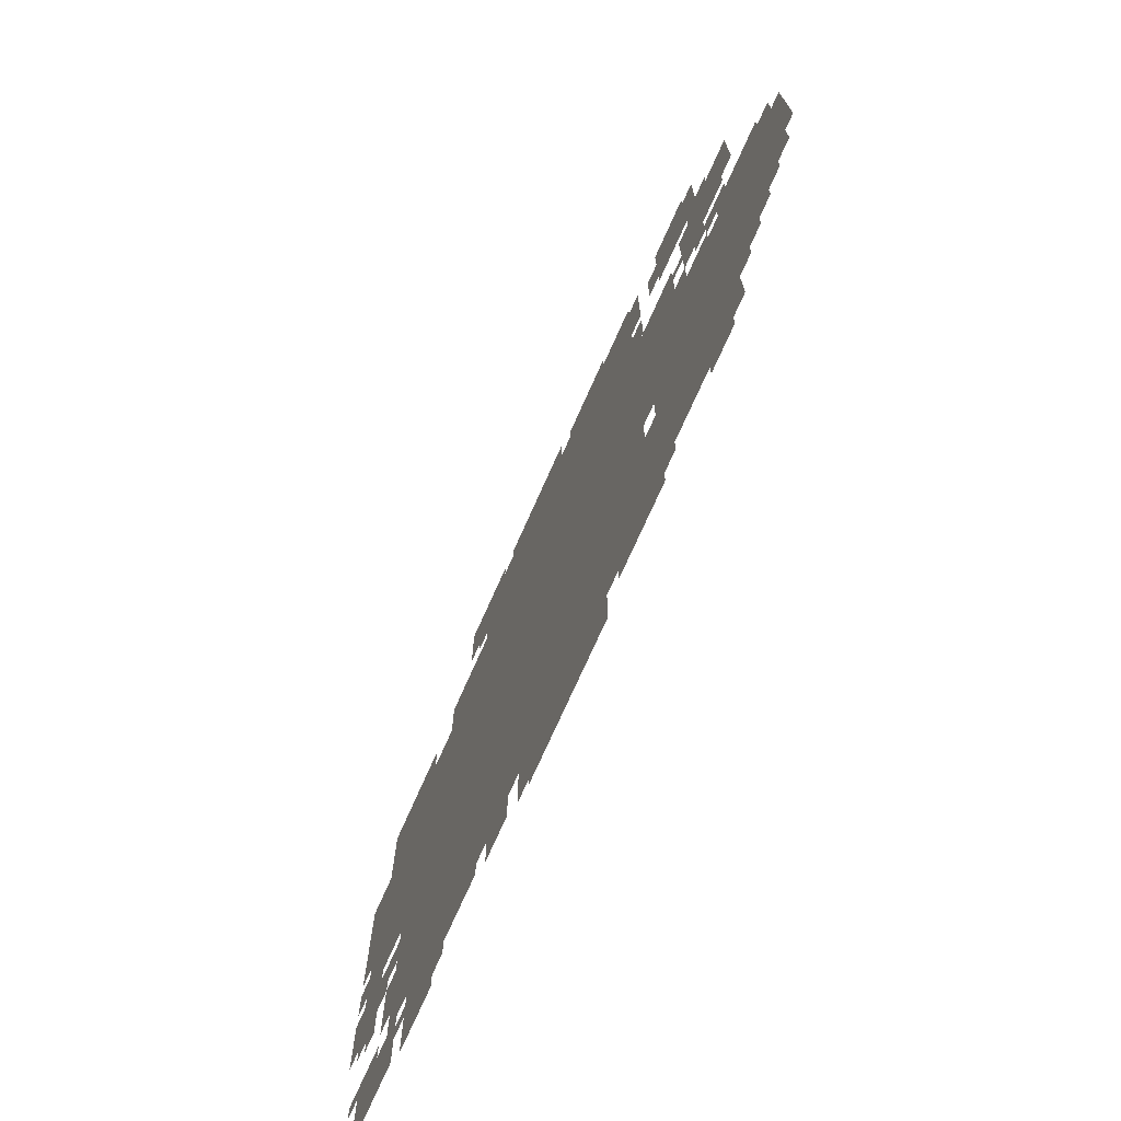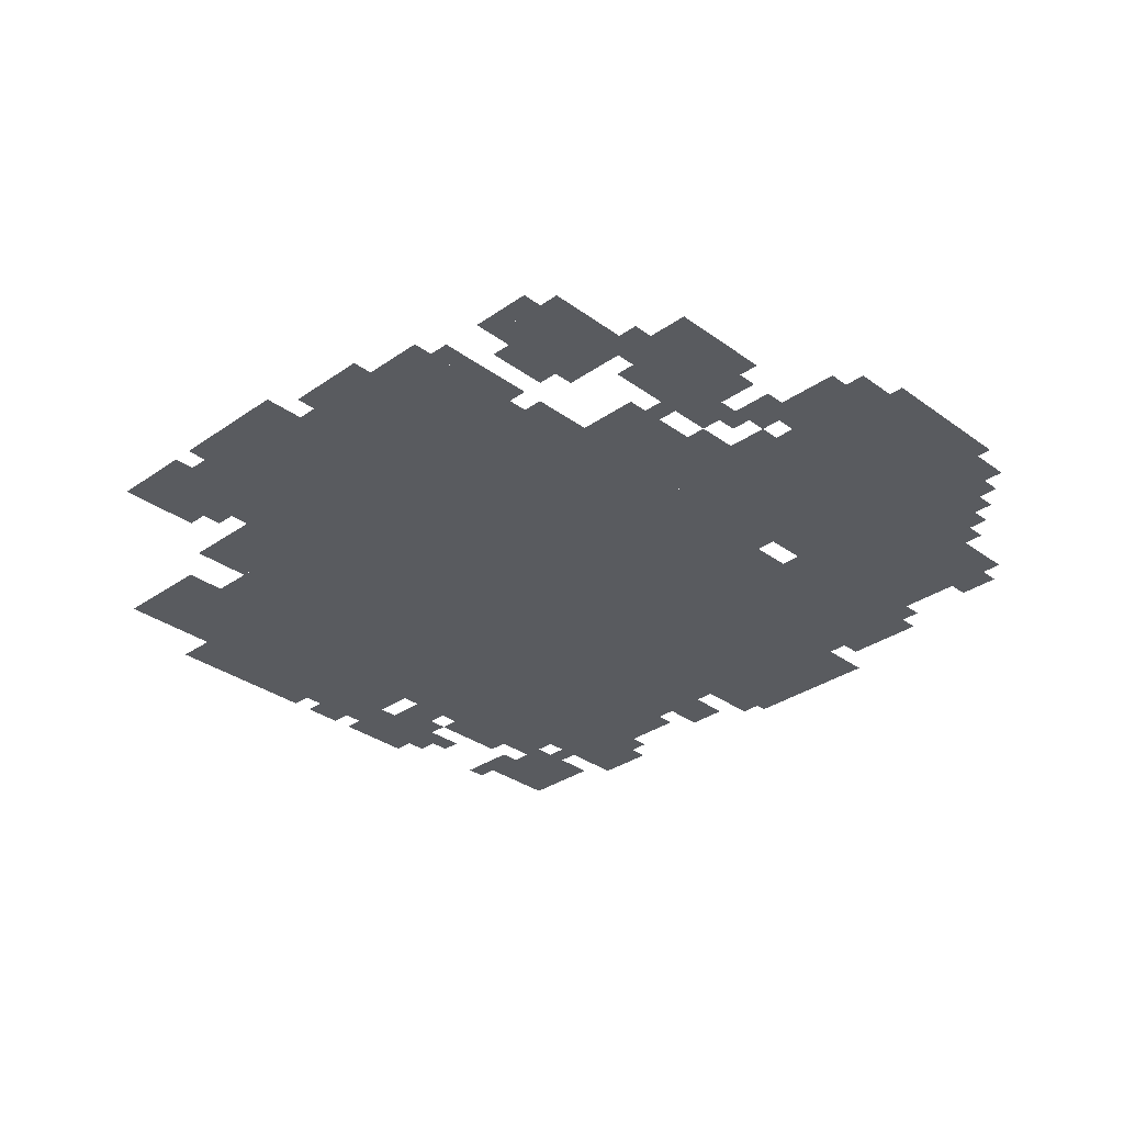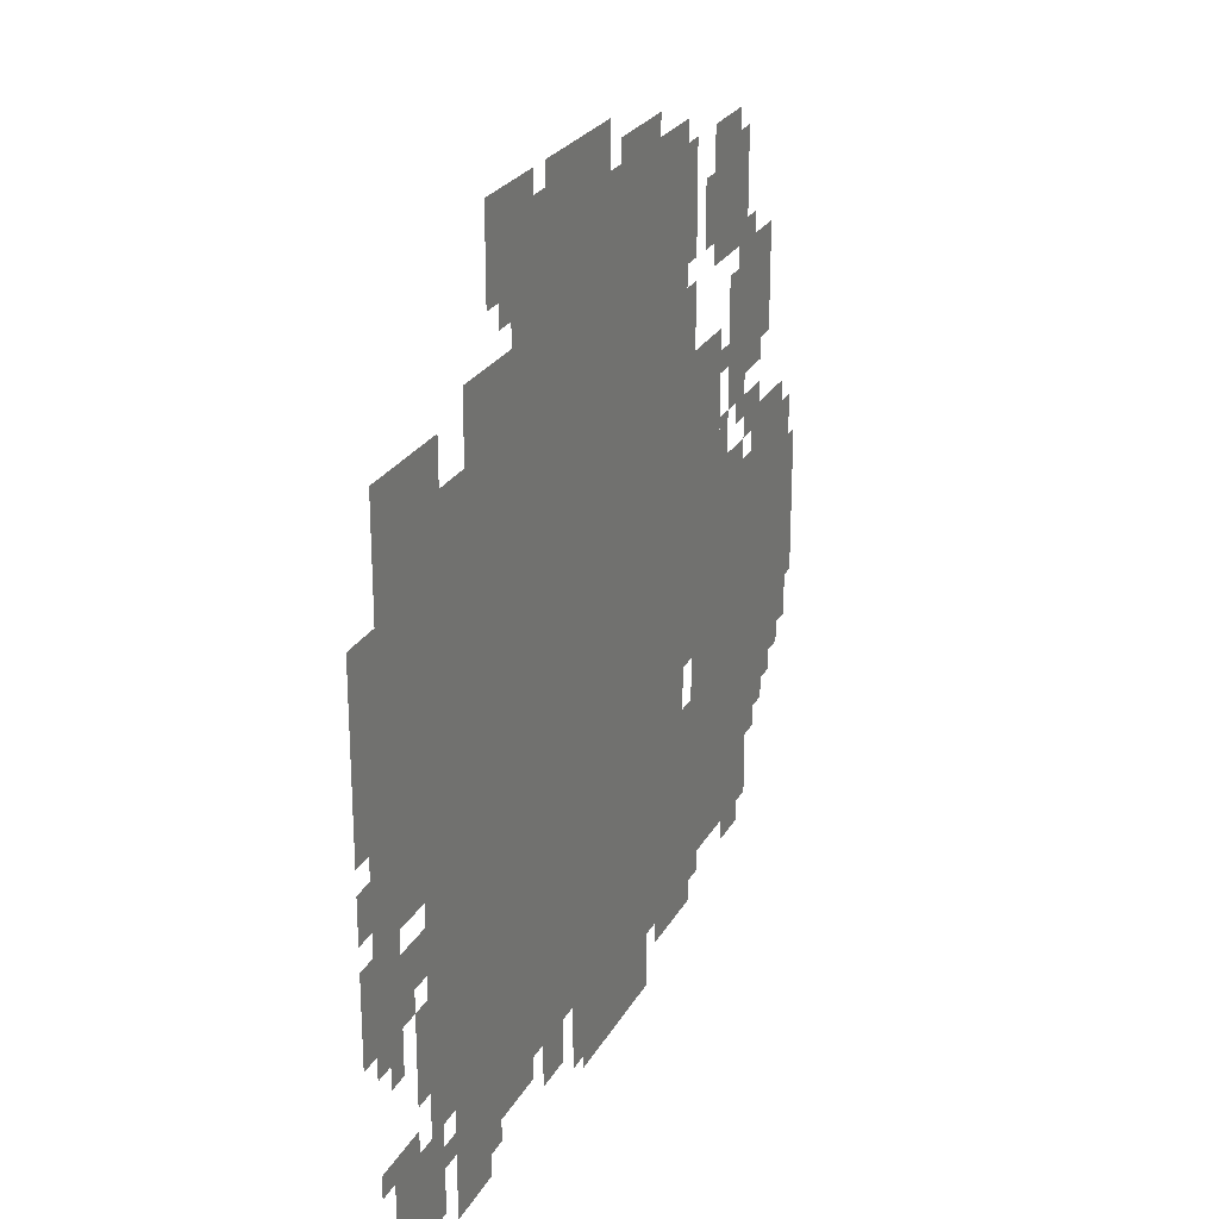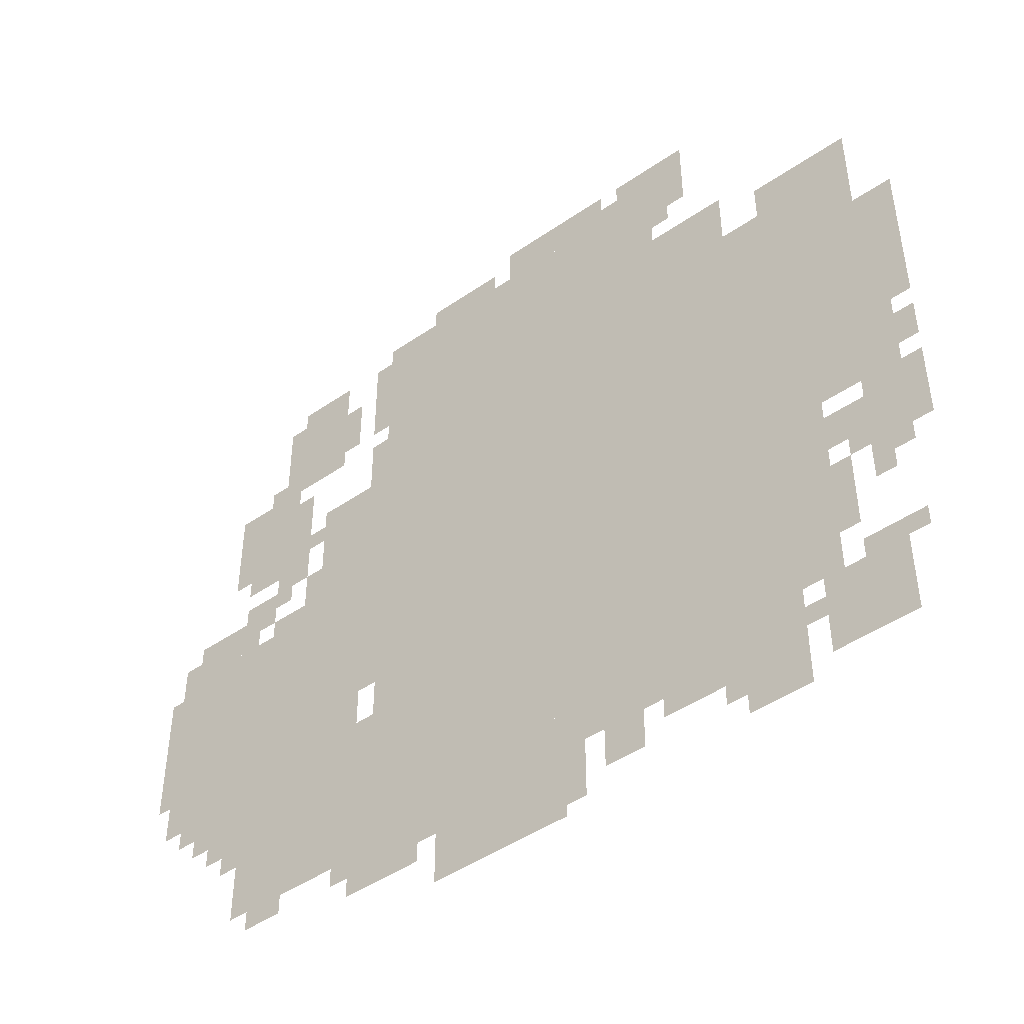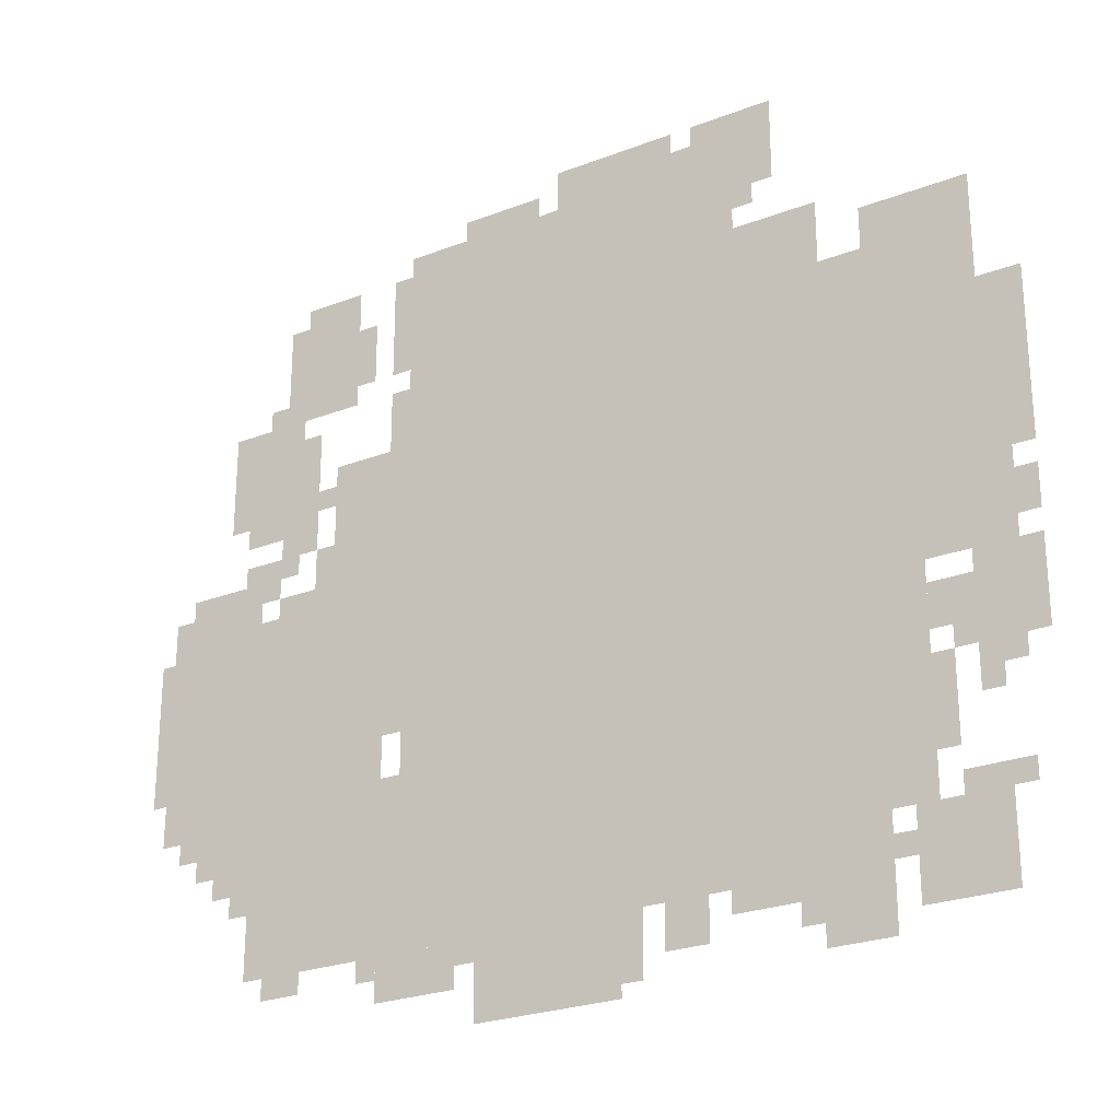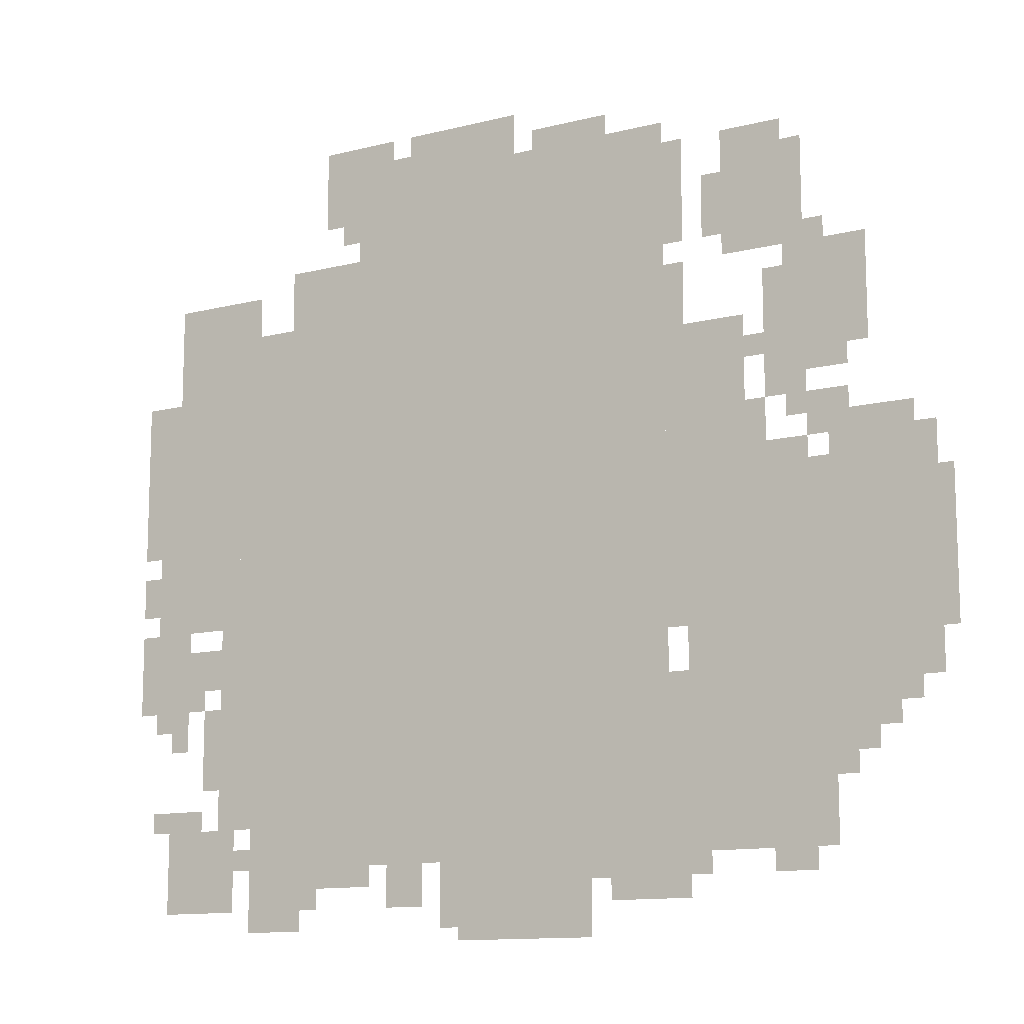
<metadata>
{"format":"obj","ext":"obj","renderer":"f3d","projection":"perspective","resolution":1024,"background":"white","views":[{"elev":-73.5,"azim":-114.0,"up":"+Y"},{"elev":-32.2,"azim":-135.6,"up":"+Z"},{"elev":24.8,"azim":112.7,"up":"+Y"},{"elev":-46.5,"azim":38.2,"up":"+Y"},{"elev":-25.4,"azim":31.8,"up":"+Y"},{"elev":-12.3,"azim":-149.3,"up":"+Y"}]}
</metadata>
<code>
g weiyan-mesh
v -192 563 0
v -192 979 0
v -960 979 0
v -960 563 0
v -192 179 0
v -192 563 0
v -960 563 0
v -960 179 0
v -992 339 0
v -992 659 0
v -1376 659 0
v -1376 339 0
v -416 979 0
v -416 1203 0
v -704 1203 0
v -704 979 0
v -704 979 0
v -704 1203 0
v -960 1203 0
v -960 979 0
v -960 179 0
v -960 339 0
v -1216 339 0
v -1216 179 0
v -224 115 0
v -224 179 0
v -736 179 0
v -736 115 0
v -64 723 0
v -64 979 0
v -192 979 0
v -192 723 0
v -736 115 0
v -736 179 0
v -1216 179 0
v -1216 115 0
v -608 0 0
v -608 115 0
v -832 115 0
v -832 0 0
v -960 659 0
v -960 883 0
v -1088 883 0
v -1088 659 0
v -64 499 0
v -64 723 0
v -192 723 0
v -192 499 0
v -1152 819 0
v -1152 979 0
v -1280 979 0
v -1280 819 0
v -1056 979 0
v -1056 1139 0
v -1184 1139 0
v -1184 979 0
v -64 51 0
v -64 179 0
v -192 179 0
v -192 51 0
v -288 979 0
v -288 1075 0
v -416 1075 0
v -416 979 0
v -32 595 0
v -32 883 0
v -64 883 0
v -64 595 0
v -224 19 0
v -224 115 0
v -320 115 0
v -320 19 0
v -864 51 0
v -864 115 0
v -992 115 0
v -992 51 0
v -1216 659 0
v -1216 723 0
v -1344 723 0
v -1344 659 0
v -352 1139 0
v -352 1267 0
v -416 1267 0
v -416 1139 0
v -32 339 0
v -32 595 0
v -64 595 0
v -64 339 0
v -64 979 0
v -64 1043 0
v -160 1043 0
v -160 979 0
v -512 1203 0
v -512 1267 0
v -608 1267 0
v -608 1203 0
v -608 1203 0
v -608 1267 0
v -704 1267 0
v -704 1203 0
v -160 339 0
v -160 499 0
v -192 499 0
v -192 339 0
v -160 179 0
v -160 339 0
v -192 339 0
v -192 179 0
v -1376 499 0
v -1376 627 0
v -1399 627 0
v -1399 499 0
v -480 51 0
v -480 115 0
v -544 115 0
v -544 51 0
v -96 403 0
v -96 467 0
v -160 467 0
v -160 403 0
v -416 1203 0
v -416 1267 0
v -480 1267 0
v -480 1203 0
v 0 627 0
v 0 755 0
v -32 755 0
v -32 627 0
v -160 979 0
v -160 1043 0
v -224 1043 0
v -224 979 0
v 0 755 0
v 0 883 0
v -32 883 0
v -32 755 0
v -960 531 0
v -960 659 0
v -992 659 0
v -992 531 0
v -960 1075 0
v -960 1171 0
v -992 1171 0
v -992 1075 0
v -960 435 0
v -960 531 0
v -992 531 0
v -992 435 0
v -64 307 0
v -64 403 0
v -96 403 0
v -96 307 0
v -1120 851 0
v -1120 947 0
v -1152 947 0
v -1152 851 0
v -1376 403 0
v -1376 499 0
v -1399 499 0
v -1399 403 0
v -1120 755 0
v -1120 851 0
v -1152 851 0
v -1152 755 0
v -64 403 0
v -64 499 0
v -96 499 0
v -96 403 0
v -1248 275 0
v -1248 339 0
v -1280 339 0
v -1280 275 0
v -32 179 0
v -32 211 0
v -96 211 0
v -96 179 0
v -1088 691 0
v -1088 755 0
v -1120 755 0
v -1120 691 0
v -1024 1043 0
v -1024 1107 0
v -1056 1107 0
v -1056 1043 0
v -960 915 0
v -960 979 0
v -992 979 0
v -992 915 0
v -1152 755 0
v -1152 819 0
v -1184 819 0
v -1184 755 0
v 0 531 0
v 0 595 0
v -32 595 0
v -32 531 0
v -1280 275 0
v -1280 339 0
v -1312 339 0
v -1312 275 0
v -1120 83 0
v -1120 115 0
v -1184 115 0
v -1184 83 0
v -1120 659 0
v -1120 691 0
v -1184 691 0
v -1184 659 0
v -576 51 0
v -576 115 0
v -608 115 0
v -608 51 0
v -1184 787 0
v -1184 819 0
v -1248 819 0
v -1248 787 0
v -1184 691 0
v -1184 755 0
v -1216 755 0
v -1216 691 0
v -128 243 0
v -128 307 0
v -160 307 0
v -160 243 0
v -128 307 0
v -128 371 0
v -160 371 0
v -160 307 0
v -1216 211 0
v -1216 275 0
v -1248 275 0
v -1248 211 0
v -1216 275 0
v -1216 339 0
v -1248 339 0
v -1248 275 0
v -736 1203 0
v -736 1235 0
v -800 1235 0
v -800 1203 0
v -960 1011 0
v -960 1075 0
v -992 1075 0
v -992 1011 0
v 0 371 0
v 0 435 0
v -32 435 0
v -32 371 0
v -800 1203 0
v -800 1235 0
v -864 1235 0
v -864 1203 0
v -1056 1139 0
v -1056 1171 0
v -1120 1171 0
v -1120 1139 0
v 0 435 0
v 0 499 0
v -32 499 0
v -32 435 0
v -320 83 0
v -320 115 0
v -384 115 0
v -384 83 0
v -384 83 0
v -384 115 0
v -448 115 0
v -448 83 0
v -1344 659 0
v -1344 691 0
v -1376 691 0
v -1376 659 0
v -320 51 0
v -320 83 0
v -352 83 0
v -352 51 0
v -1088 819 0
v -1088 851 0
v -1120 851 0
v -1120 819 0
v -1216 723 0
v -1216 755 0
v -1248 755 0
v -1248 723 0
v -832 83 0
v -832 115 0
v -864 115 0
v -864 83 0
v -960 339 0
v -960 371 0
v -992 371 0
v -992 339 0
v -1312 307 0
v -1312 339 0
v -1344 339 0
v -1344 307 0
v -992 83 0
v -992 115 0
v -1024 115 0
v -1024 83 0
v -192 115 0
v -192 147 0
v -224 147 0
v -224 115 0
v -96 371 0
v -96 403 0
v -128 403 0
v -128 371 0
v -1184 979 0
v -1184 1011 0
v -1216 1011 0
v -1216 979 0
v -1088 659 0
v -1088 691 0
v -1120 691 0
v -1120 659 0
v -1248 243 0
v -1248 275 0
v -1280 275 0
v -1280 243 0
v -1152 723 0
v -1152 755 0
v -1184 755 0
v -1184 723 0
v -1024 1011 0
v -1024 1043 0
v -1056 1043 0
v -1056 1011 0
v -960 883 0
v -960 915 0
v -992 915 0
v -992 883 0
v -480 1203 0
v -480 1235 0
v -512 1235 0
v -512 1203 0
v -384 1107 0
v -384 1139 0
v -416 1139 0
v -416 1107 0
v -1120 1139 0
v -1120 1171 0
v -1152 1171 0
v -1152 1139 0
v -96 179 0
v -96 211 0
v -128 211 0
v -128 179 0
v -576 19 0
v -576 51 0
v -608 51 0
v -608 19 0
g weiyan-mesh_0
f 3 2 1
f 1 4 3
f 7 6 5
f 5 8 7
f 11 10 9
f 9 12 11
f 15 14 13
f 13 16 15
f 19 18 17
f 17 20 19
f 23 22 21
f 21 24 23
f 27 26 25
f 25 28 27
f 31 30 29
f 29 32 31
f 35 34 33
f 33 36 35
f 39 38 37
f 37 40 39
f 43 42 41
f 41 44 43
f 47 46 45
f 45 48 47
f 51 50 49
f 49 52 51
f 55 54 53
f 53 56 55
f 59 58 57
f 57 60 59
f 63 62 61
f 61 64 63
f 67 66 65
f 65 68 67
f 71 70 69
f 69 72 71
f 75 74 73
f 73 76 75
f 79 78 77
f 77 80 79
f 83 82 81
f 81 84 83
f 87 86 85
f 85 88 87
f 91 90 89
f 89 92 91
f 95 94 93
f 93 96 95
f 99 98 97
f 97 100 99
f 103 102 101
f 101 104 103
f 107 106 105
f 105 108 107
f 111 110 109
f 109 112 111
f 115 114 113
f 113 116 115
f 119 118 117
f 117 120 119
f 123 122 121
f 121 124 123
f 127 126 125
f 125 128 127
f 131 130 129
f 129 132 131
f 135 134 133
f 133 136 135
f 139 138 137
f 137 140 139
f 143 142 141
f 141 144 143
f 147 146 145
f 145 148 147
f 151 150 149
f 149 152 151
f 155 154 153
f 153 156 155
f 159 158 157
f 157 160 159
f 163 162 161
f 161 164 163
f 167 166 165
f 165 168 167
f 171 170 169
f 169 172 171
f 175 174 173
f 173 176 175
f 179 178 177
f 177 180 179
f 183 182 181
f 181 184 183
f 187 186 185
f 185 188 187
f 191 190 189
f 189 192 191
f 195 194 193
f 193 196 195
f 199 198 197
f 197 200 199
f 203 202 201
f 201 204 203
f 207 206 205
f 205 208 207
f 211 210 209
f 209 212 211
f 215 214 213
f 213 216 215
f 219 218 217
f 217 220 219
f 223 222 221
f 221 224 223
f 227 226 225
f 225 228 227
f 231 230 229
f 229 232 231
f 235 234 233
f 233 236 235
f 239 238 237
f 237 240 239
f 243 242 241
f 241 244 243
f 247 246 245
f 245 248 247
f 251 250 249
f 249 252 251
f 255 254 253
f 253 256 255
f 259 258 257
f 257 260 259
f 263 262 261
f 261 264 263
f 267 266 265
f 265 268 267
f 271 270 269
f 269 272 271
f 275 274 273
f 273 276 275
f 279 278 277
f 277 280 279
f 283 282 281
f 281 284 283
f 287 286 285
f 285 288 287
f 291 290 289
f 289 292 291
f 295 294 293
f 293 296 295
f 299 298 297
f 297 300 299
f 303 302 301
f 301 304 303
f 307 306 305
f 305 308 307
f 311 310 309
f 309 312 311
f 315 314 313
f 313 316 315
f 319 318 317
f 317 320 319
f 323 322 321
f 321 324 323
f 327 326 325
f 325 328 327
f 331 330 329
f 329 332 331
f 335 334 333
f 333 336 335
f 339 338 337
f 337 340 339
f 343 342 341
f 341 344 343
f 347 346 345
f 345 348 347
f 351 350 349
f 349 352 351

</code>
